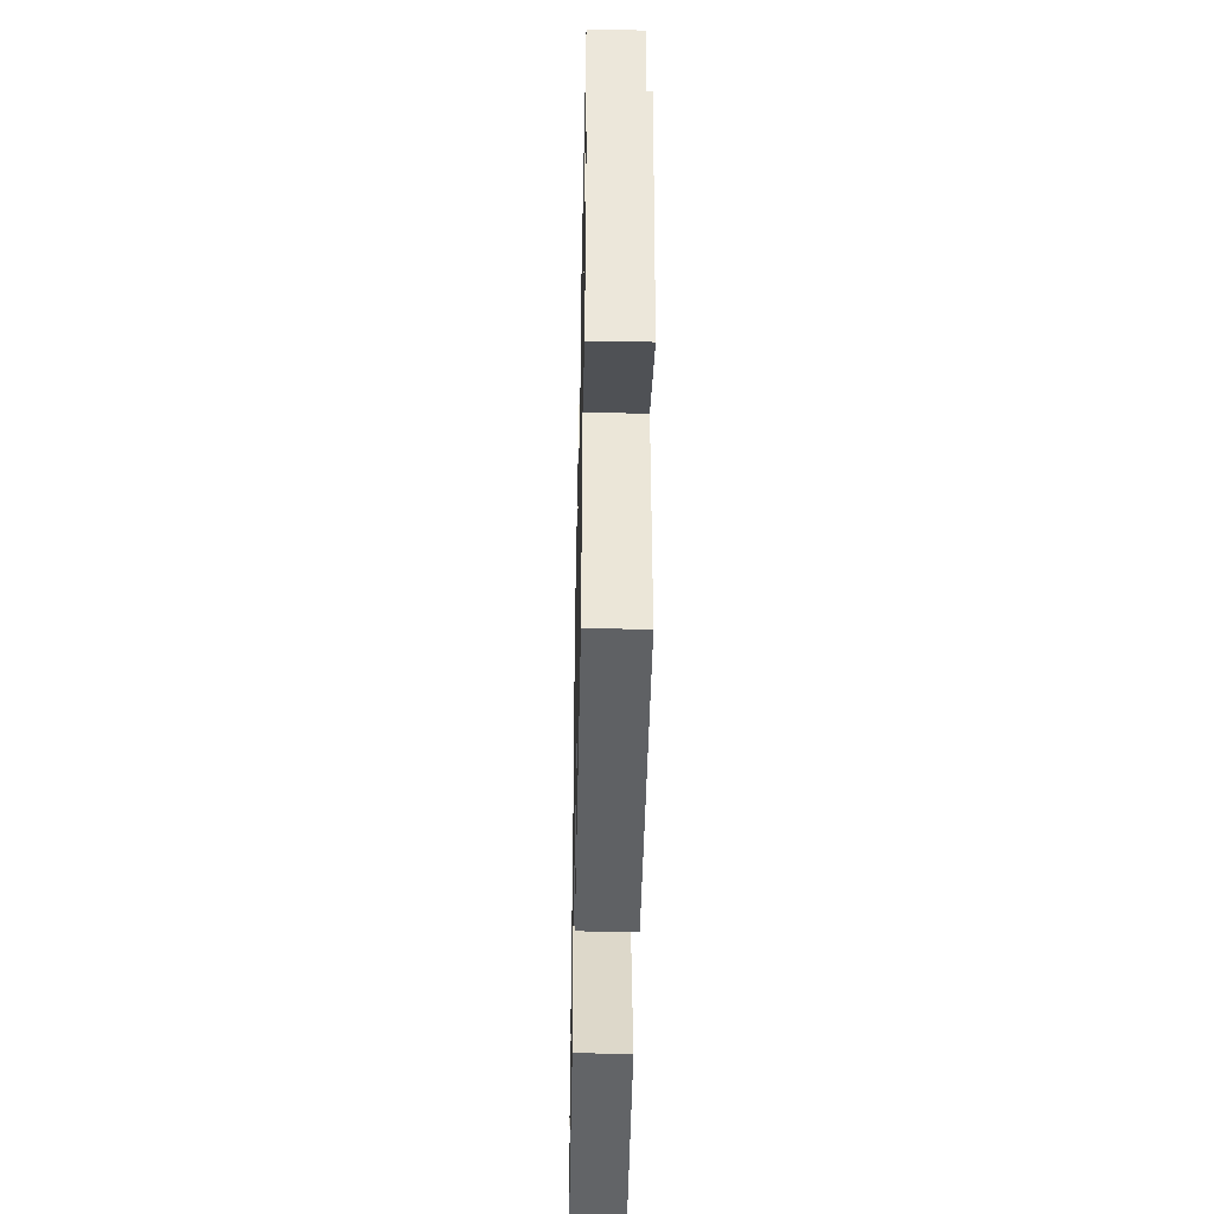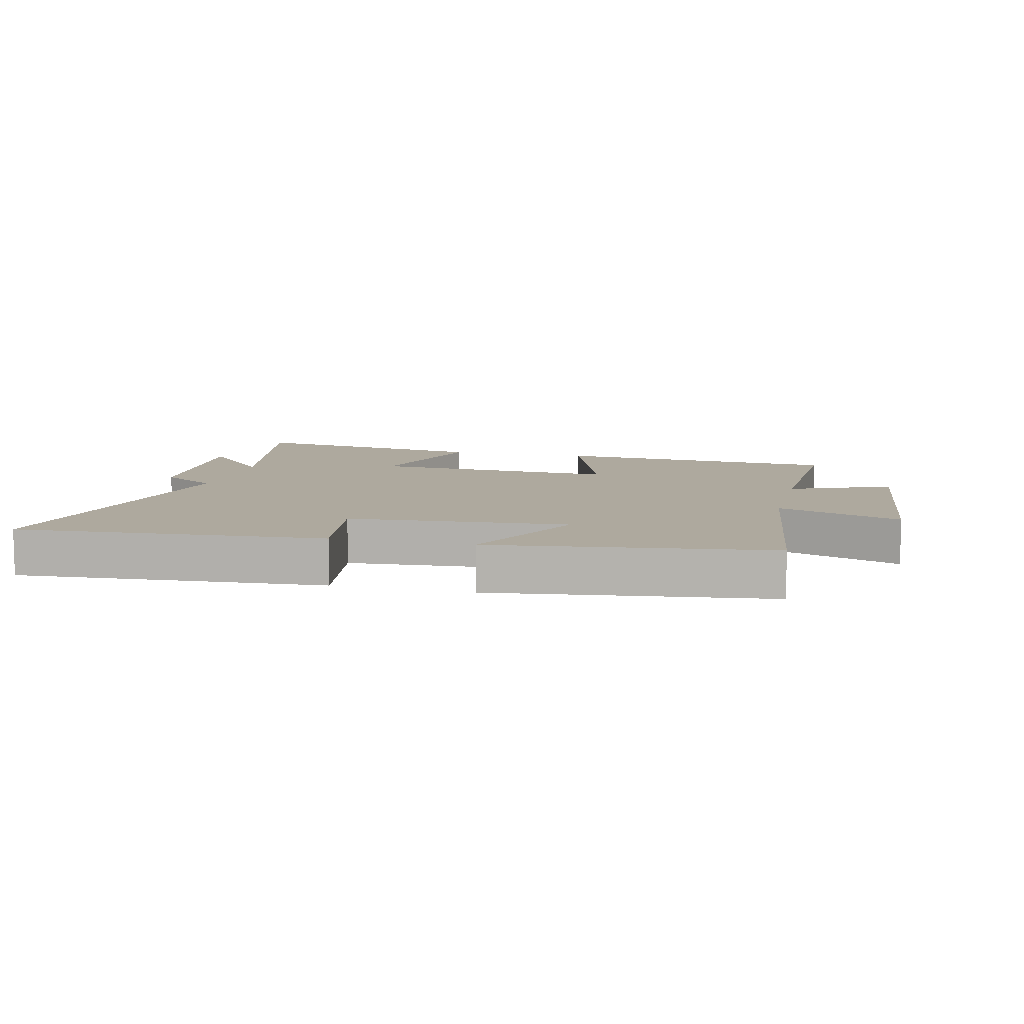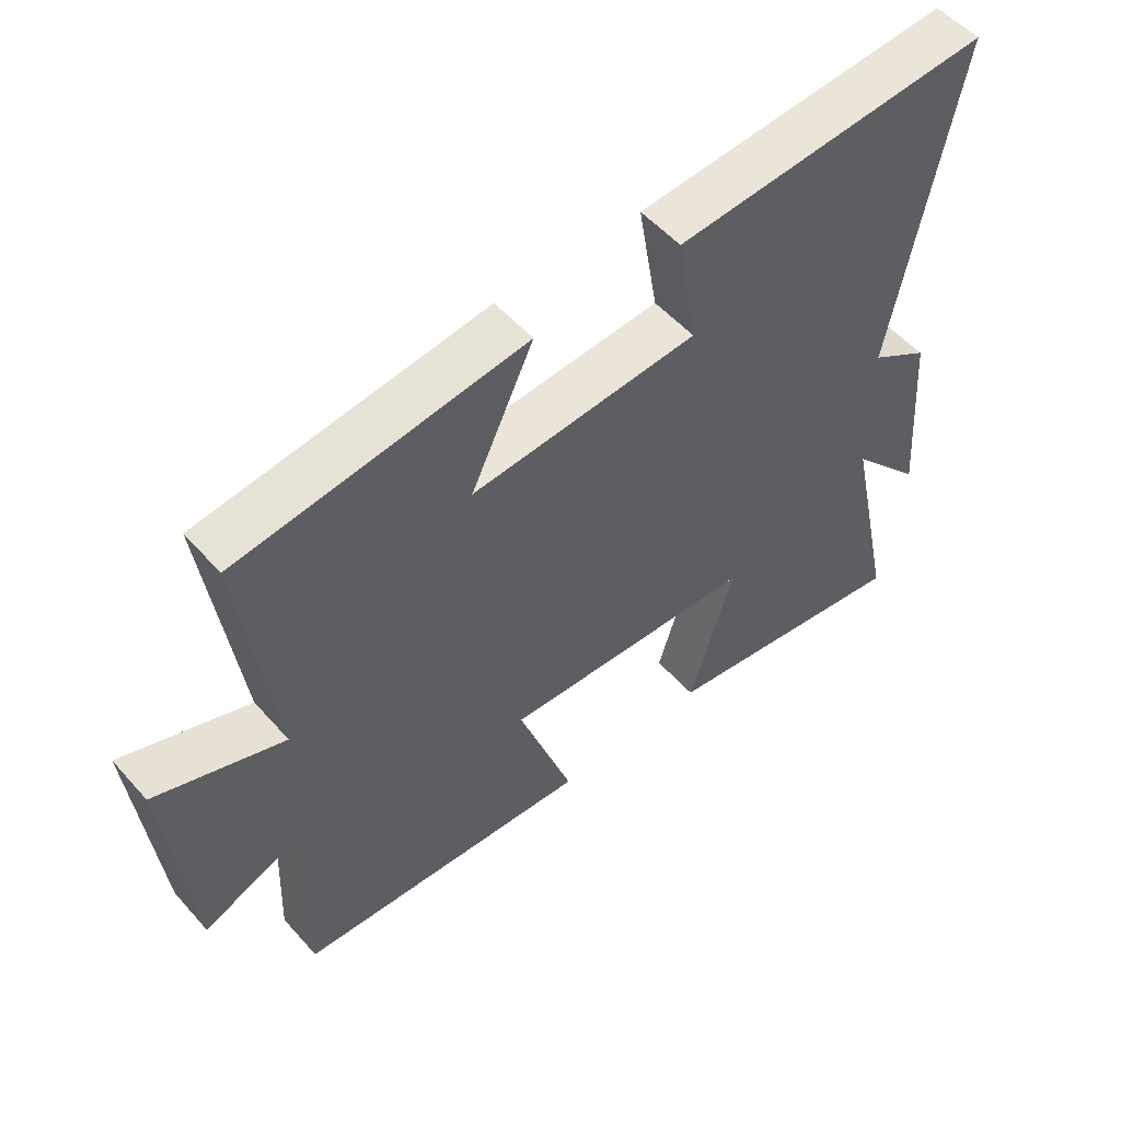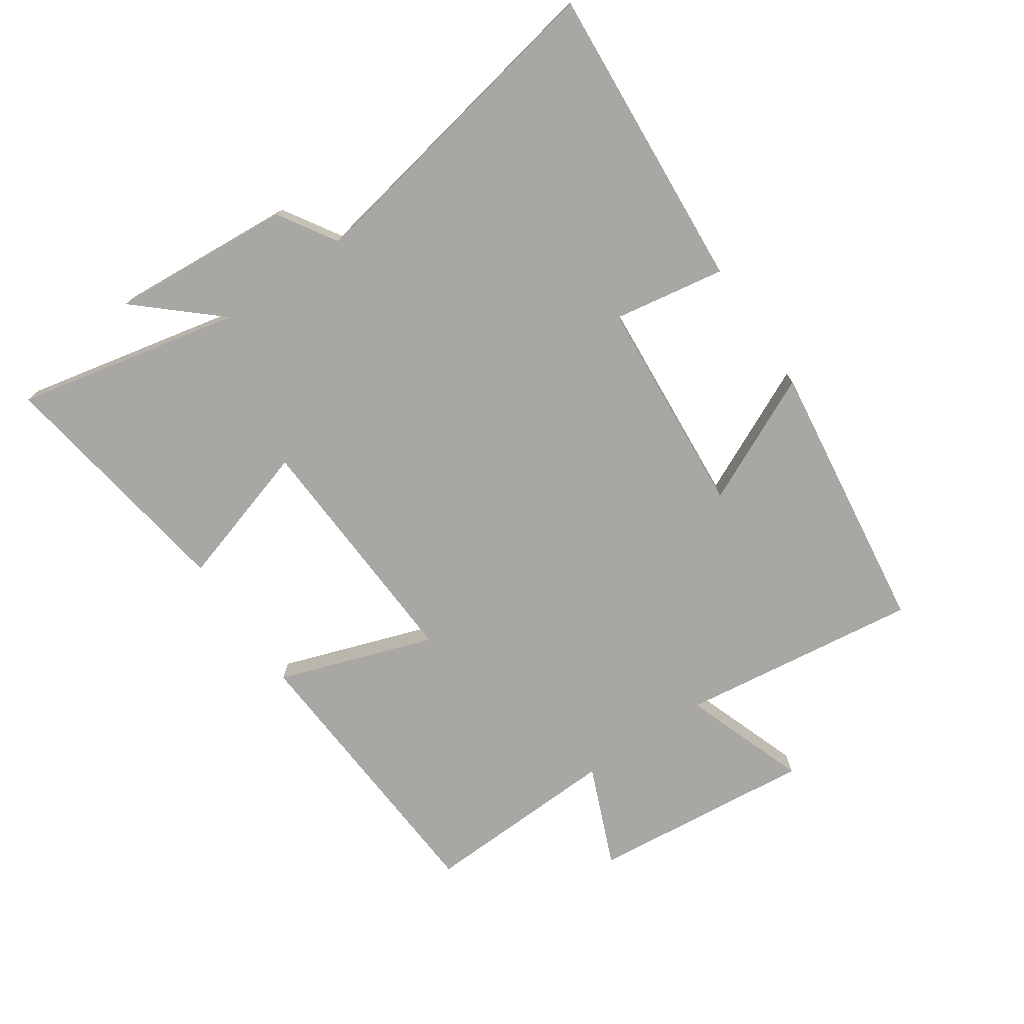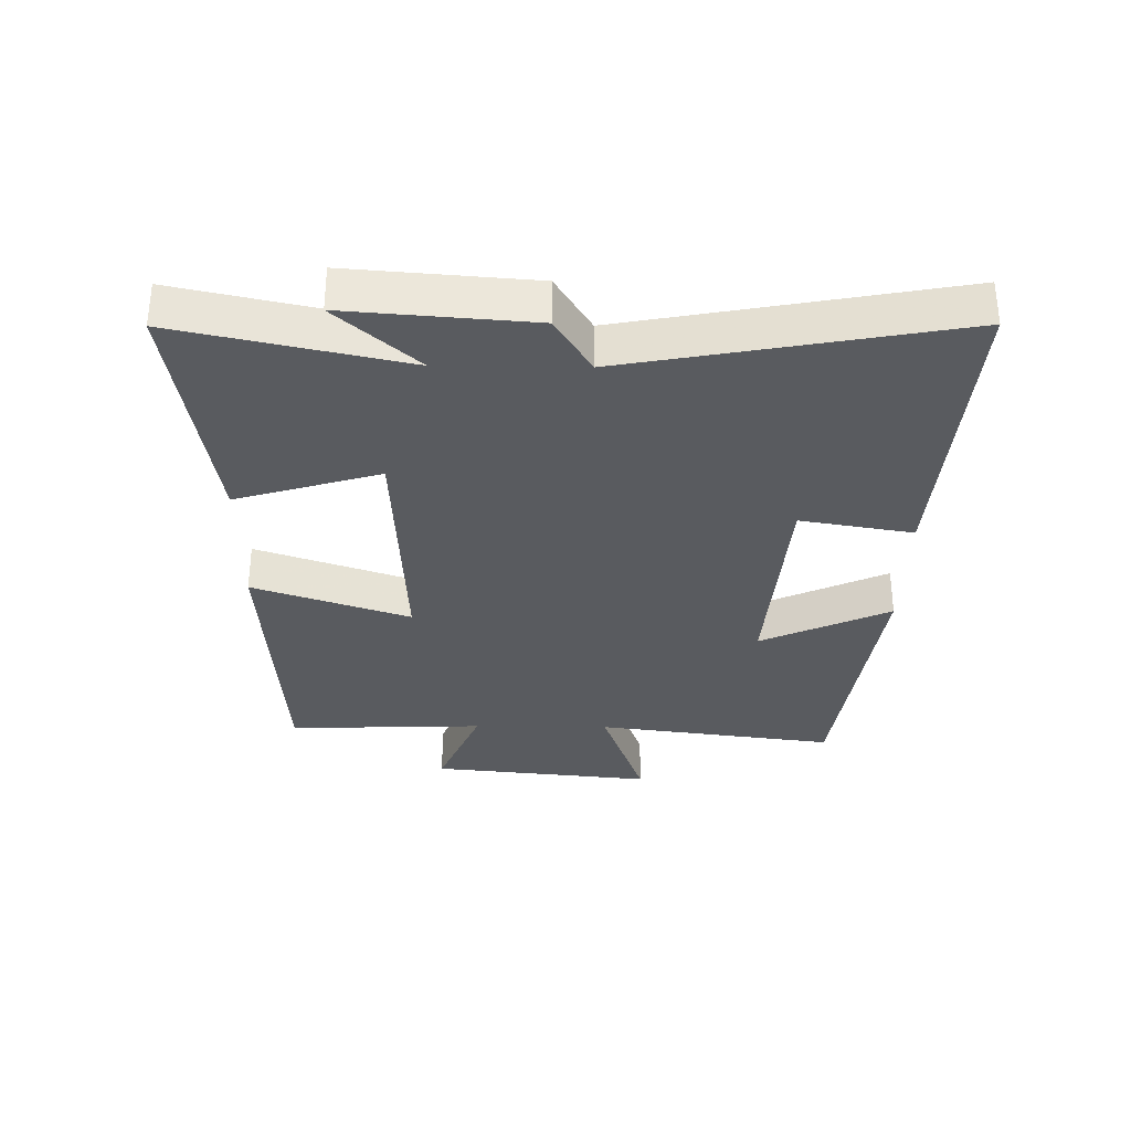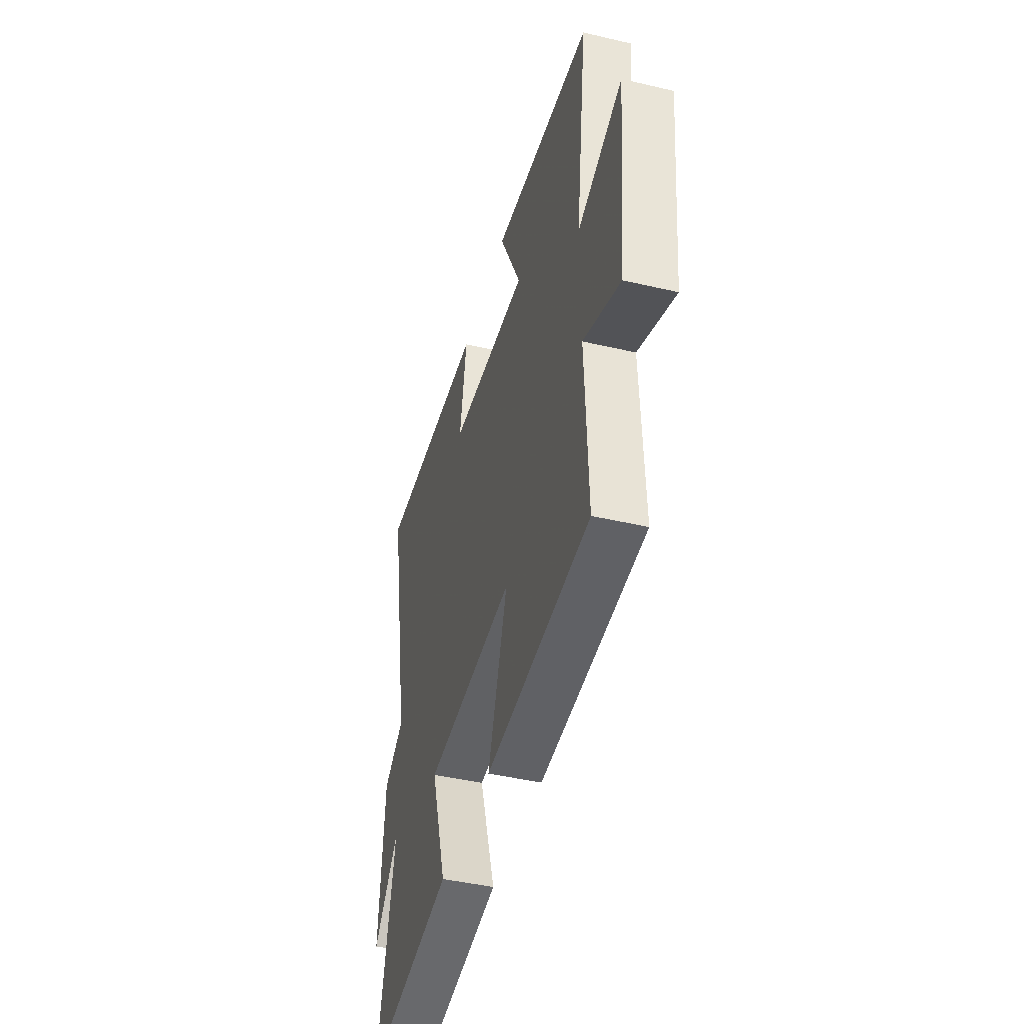
<metadata>
{"format":"obj","ext":"obj","renderer":"f3d","projection":"perspective","resolution":1024,"background":"white","views":[{"elev":-42.3,"azim":88.8,"up":"+Z"},{"elev":9.1,"azim":13.5,"up":"+Y"},{"elev":53.3,"azim":139.6,"up":"+Z"},{"elev":-74.7,"azim":-55.7,"up":"+Y"},{"elev":-32.5,"azim":-90.9,"up":"+Y"},{"elev":-44.2,"azim":74.7,"up":"+Z"}]}
</metadata>
<code>
v 0.512 0.07 -0.47
v 0.056 0.07 -0.5
v 0.141 0.07 -0.253
v -0.251 0.07 -0.273
v -0.182 0.07 -0.5
v -0.577 0.07 -0.561
v -0.5 0.07 -0.204
v -0.613 0.07 -0.331
v -0.591 0.07 -0.041
v -0.5 0.07 0.016
v -0.598 0.07 0.534
v -0.111 0.07 0.5
v -0.141 0.07 0.322
v 0.207 0.07 0.296
v 0.111 0.07 0.5
v 0.55 0.07 0.442
v 0.5 0.07 0.061
v 0.696 0.07 0.131
v 0.66 0.07 -0.223
v 0.5 0.07 -0.157
v 0.512 0 -0.47
v 0.056 0 -0.5
v 0.141 0 -0.253
v -0.251 0 -0.273
v -0.182 0 -0.5
v -0.577 0 -0.561
v -0.5 0 -0.204
v -0.613 0 -0.331
v -0.591 0 -0.041
v -0.5 0 0.016
v -0.598 0 0.534
v -0.111 0 0.5
v -0.141 0 0.322
v 0.207 0 0.296
v 0.111 0 0.5
v 0.55 0 0.442
v 0.5 0 0.061
v 0.696 0 0.131
v 0.66 0 -0.223
v 0.5 0 -0.157
f 17 18 19 20
f 14 15 16 17
f 13 14 17 20
f 10 11 12 13
f 10 13 20
f 7 8 9 10
f 7 10 20
f 4 5 6 7
f 3 4 7 20
f 1 2 3 20
f 40 39 38 37
f 37 36 35 34
f 40 37 34 33
f 33 32 31 30
f 40 33 30
f 30 29 28 27
f 40 30 27
f 27 26 25 24
f 40 27 24 23
f 40 23 22 21
f 1 21 22 2
f 2 22 23 3
f 3 23 24 4
f 4 24 25 5
f 5 25 26 6
f 6 26 27 7
f 7 27 28 8
f 8 28 29 9
f 9 29 30 10
f 10 30 31 11
f 11 31 32 12
f 12 32 33 13
f 13 33 34 14
f 14 34 35 15
f 15 35 36 16
f 16 36 37 17
f 17 37 38 18
f 18 38 39 19
f 19 39 40 20
f 20 40 21 1

</code>
